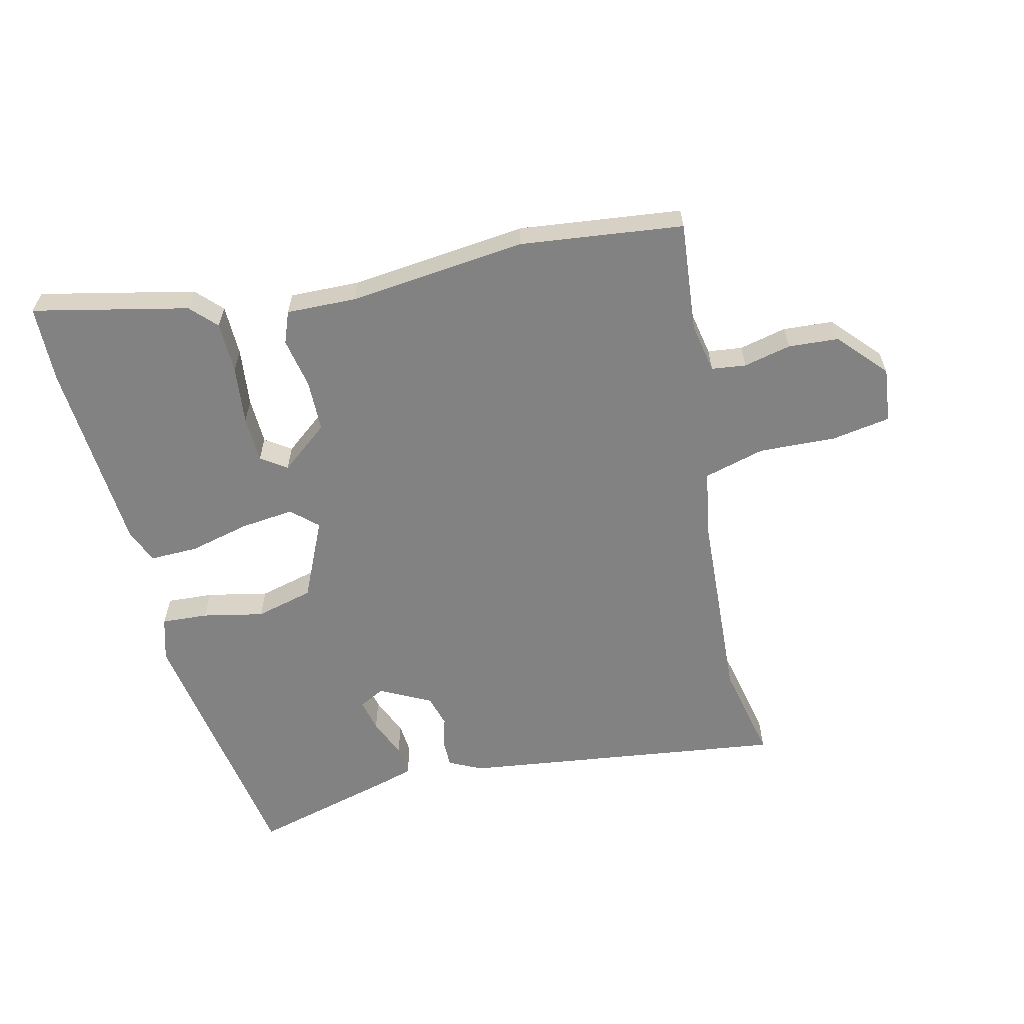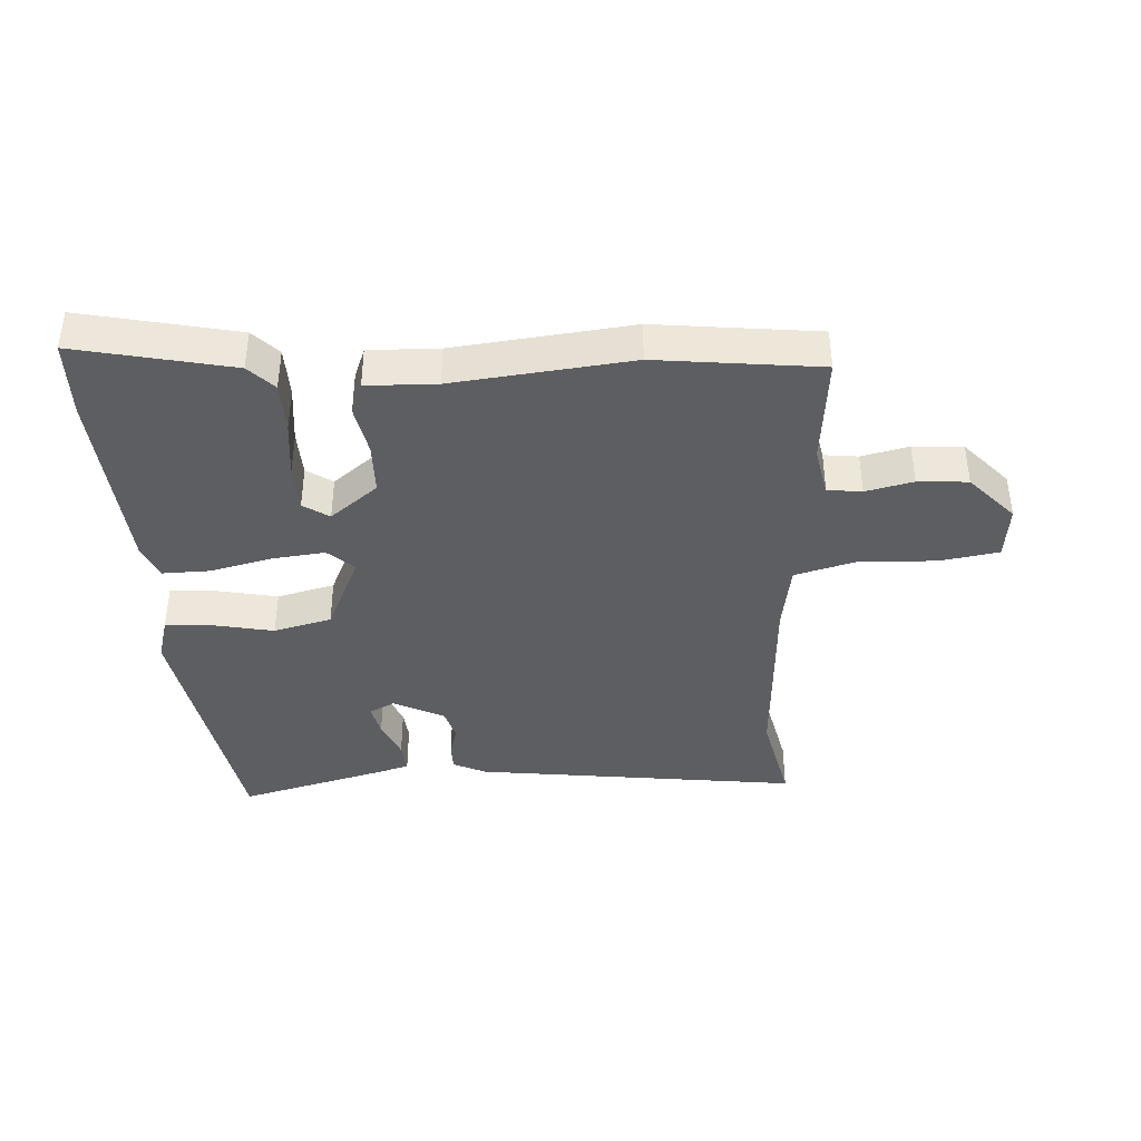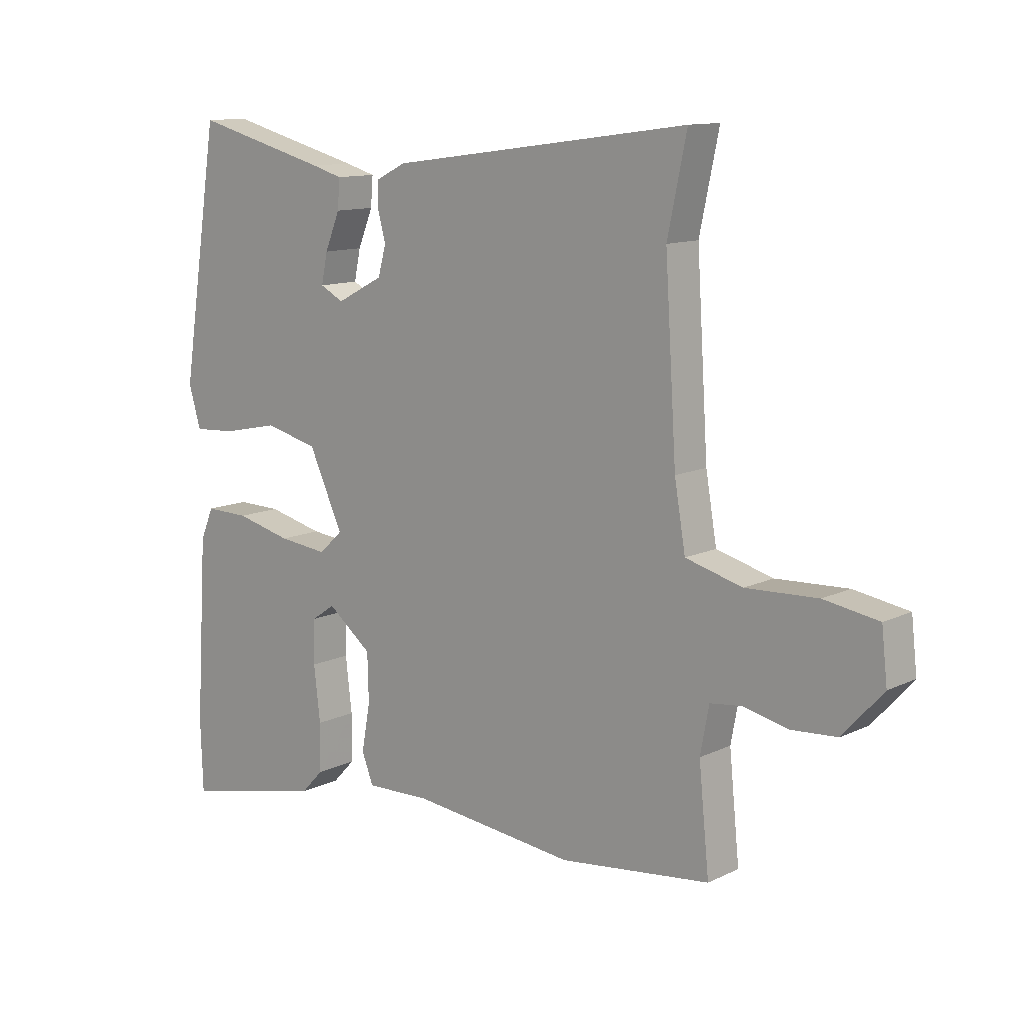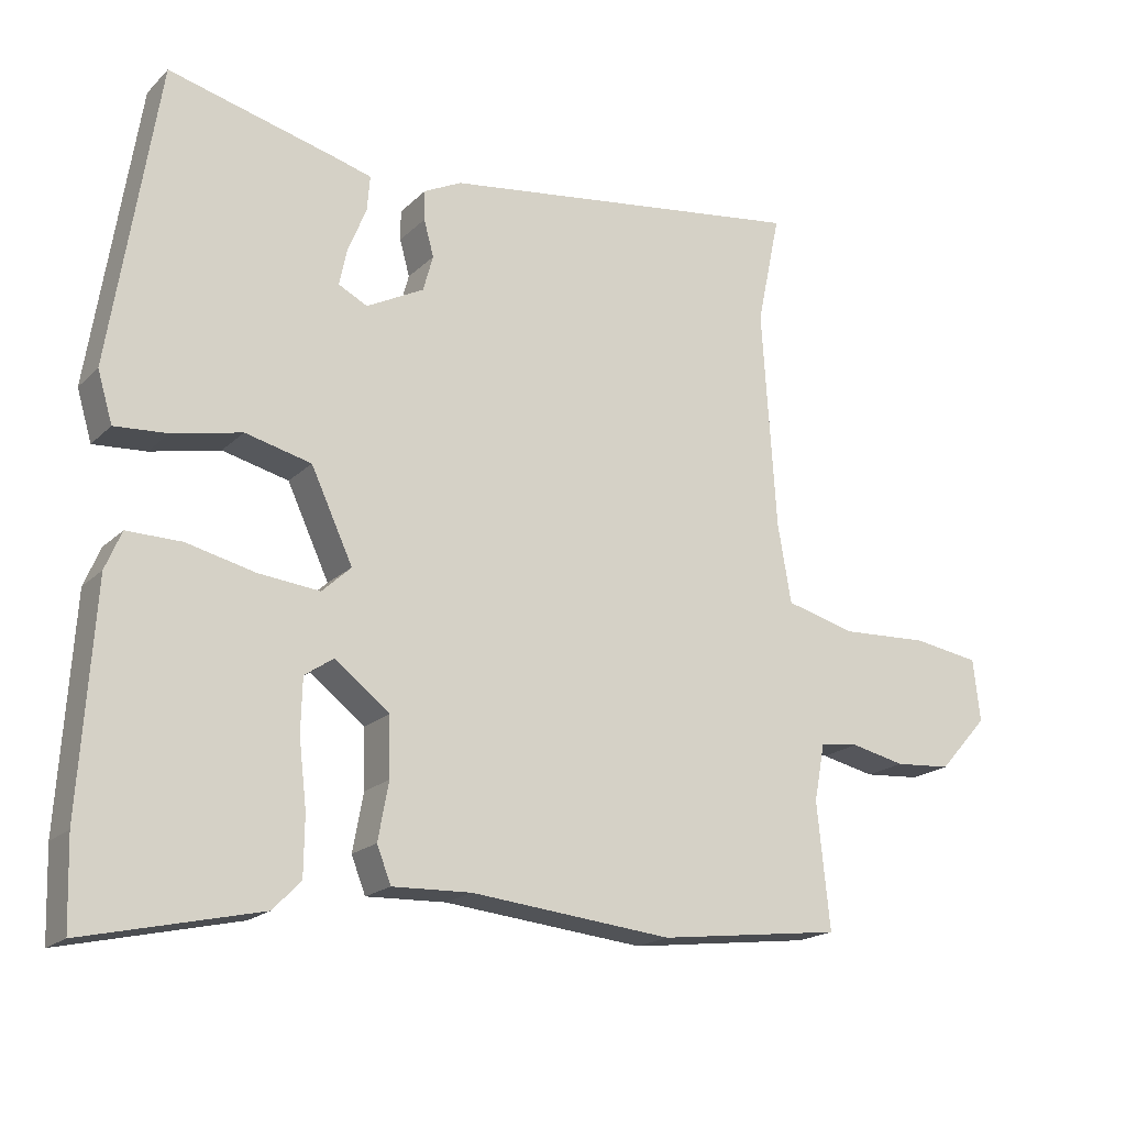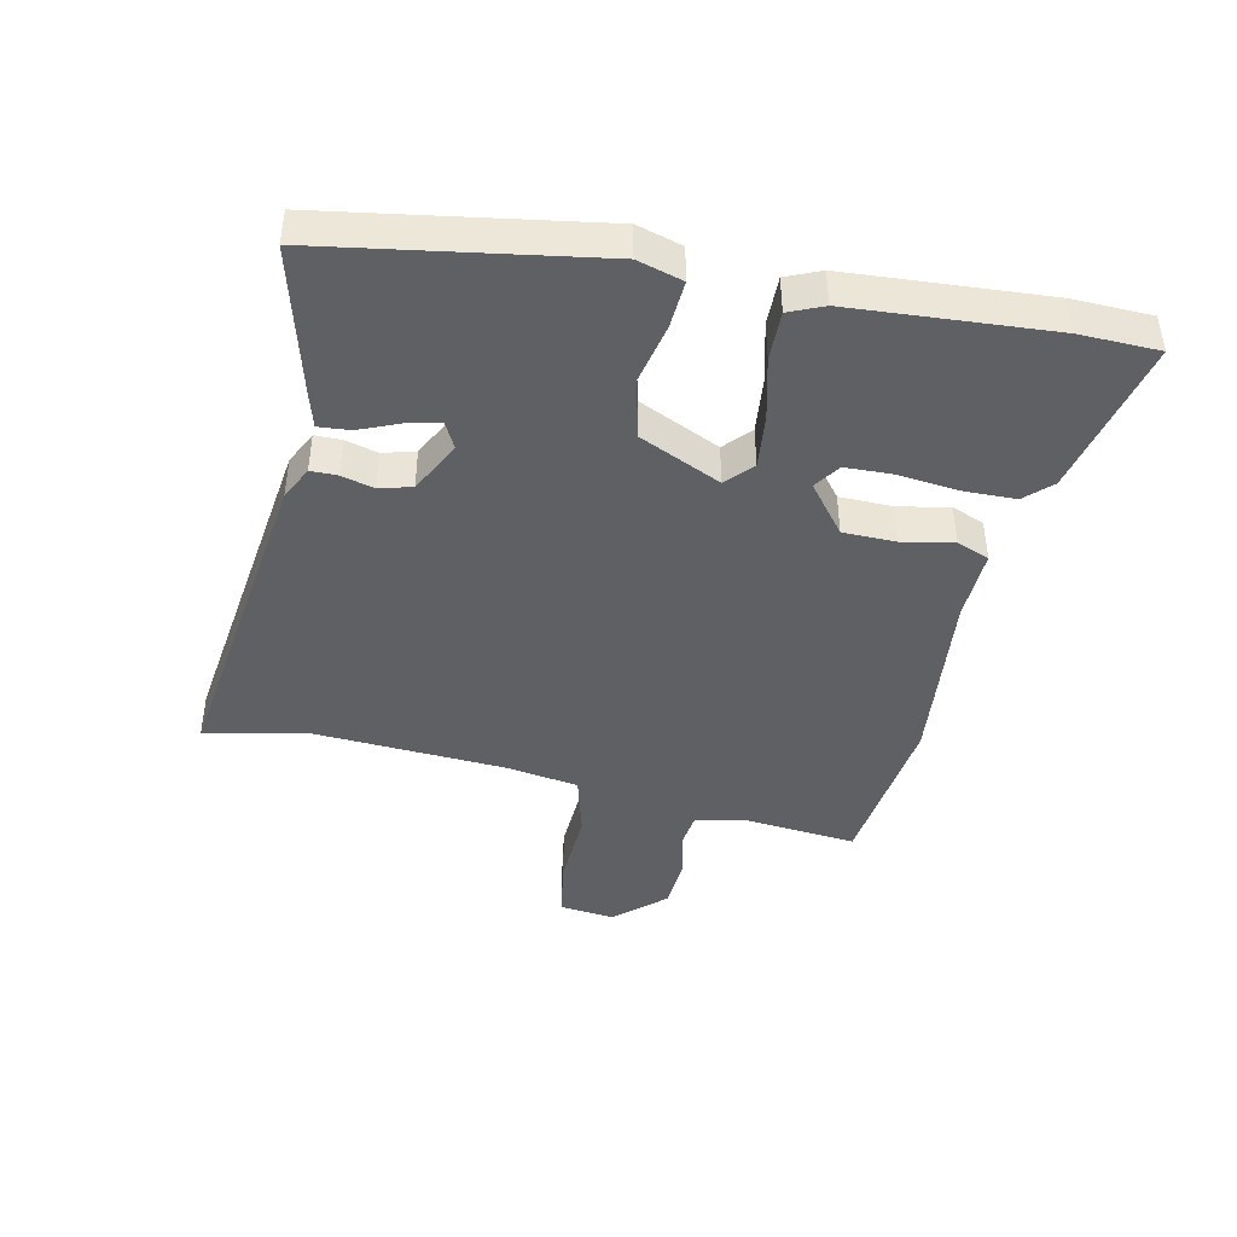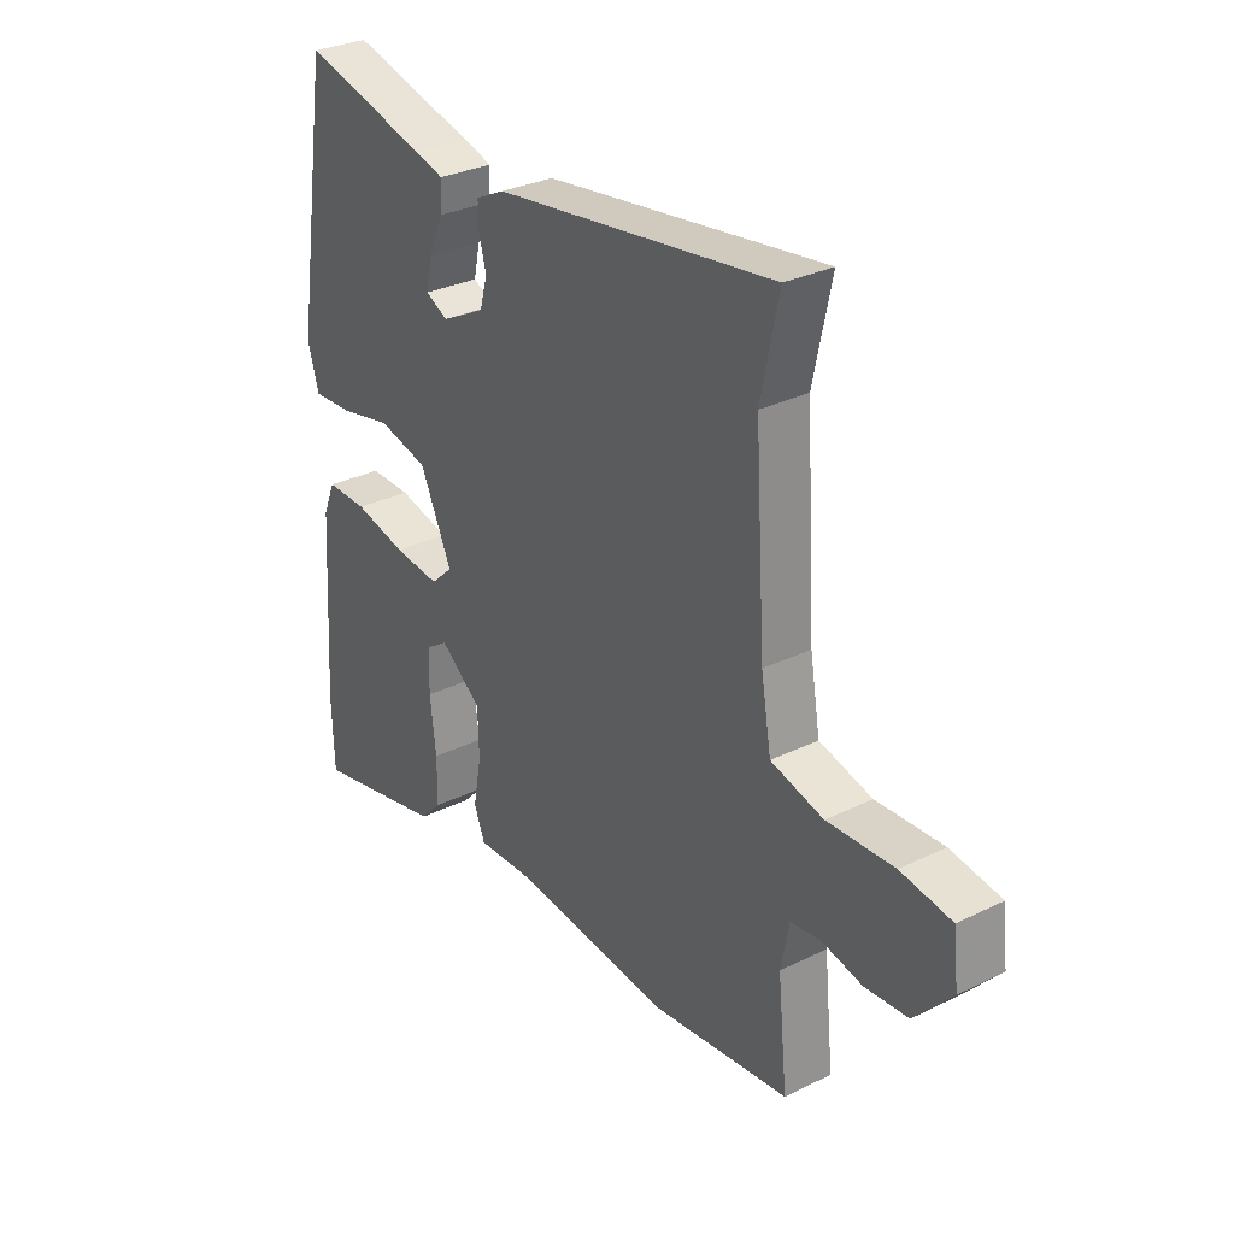
<metadata>
{"format":"obj","ext":"obj","renderer":"f3d","projection":"perspective","resolution":1024,"background":"white","views":[{"elev":-60.8,"azim":-166.3,"up":"+Y"},{"elev":-39.3,"azim":-176.2,"up":"+Y"},{"elev":12.0,"azim":-138.2,"up":"+Z"},{"elev":-18.8,"azim":149.5,"up":"+Z"},{"elev":-43.0,"azim":78.1,"up":"+Y"},{"elev":30.5,"azim":-125.4,"up":"+Z"}]}
</metadata>
<code>
v -0.303 0.07 -0.524
v -0.563 0.07 -0.492
v -0.545 0.07 -0.315
v -0.56 0.07 -0.235
v -0.615 0.07 -0.228
v -0.691 0.07 -0.245
v -0.771 0.07 -0.239
v -0.84 0.07 -0.162
v -0.83 0.07 -0.074
v -0.736 0.07 -0.059
v -0.612 0.07 -0.065
v -0.514 0.07 -0.039
v -0.495 0.07 0.072
v -0.475 0.07 0.382
v -0.508 0.07 0.539
v 0.012 0.07 0.468
v 0.065 0.07 0.442
v 0.065 0.07 0.4
v 0.051 0.07 0.349
v 0.065 0.07 0.298
v 0.146 0.07 0.256
v 0.187 0.07 0.277
v 0.176 0.07 0.329
v 0.15 0.07 0.392
v 0.146 0.07 0.442
v 0.199 0.07 0.457
v 0.435 0.07 0.518
v 0.502 0.07 0.092
v 0.481 0.07 0.021
v 0.407 0.07 0.026
v 0.309 0.07 0.047
v 0.216 0.07 0.024
v 0.157 0.07 -0.103
v 0.198 0.07 -0.141
v 0.284 0.07 -0.132
v 0.381 0.07 -0.109
v 0.458 0.07 -0.108
v 0.481 0.07 -0.162
v 0.501 0.07 -0.476
v 0.497 0.07 -0.6
v 0.249 0.07 -0.544
v 0.21 0.07 -0.503
v 0.209 0.07 -0.421
v 0.22 0.07 -0.327
v 0.218 0.07 -0.252
v 0.177 0.07 -0.224
v 0.1 0.07 -0.284
v 0.098 0.07 -0.367
v 0.113 0.07 -0.448
v 0.093 0.07 -0.499
v -0.019 0.07 -0.495
v -0.303 0 -0.524
v -0.563 0 -0.492
v -0.545 0 -0.315
v -0.56 0 -0.235
v -0.615 0 -0.228
v -0.691 0 -0.245
v -0.771 0 -0.239
v -0.84 0 -0.162
v -0.83 0 -0.074
v -0.736 0 -0.059
v -0.612 0 -0.065
v -0.514 0 -0.039
v -0.495 0 0.072
v -0.475 0 0.382
v -0.508 0 0.539
v 0.012 0 0.468
v 0.065 0 0.442
v 0.065 0 0.4
v 0.051 0 0.349
v 0.065 0 0.298
v 0.146 0 0.256
v 0.187 0 0.277
v 0.176 0 0.329
v 0.15 0 0.392
v 0.146 0 0.442
v 0.199 0 0.457
v 0.435 0 0.518
v 0.502 0 0.092
v 0.481 0 0.021
v 0.407 0 0.026
v 0.309 0 0.047
v 0.216 0 0.024
v 0.157 0 -0.103
v 0.198 0 -0.141
v 0.284 0 -0.132
v 0.381 0 -0.109
v 0.458 0 -0.108
v 0.481 0 -0.162
v 0.501 0 -0.476
v 0.497 0 -0.6
v 0.249 0 -0.544
v 0.21 0 -0.503
v 0.209 0 -0.421
v 0.22 0 -0.327
v 0.218 0 -0.252
v 0.177 0 -0.224
v 0.1 0 -0.284
v 0.098 0 -0.367
v 0.113 0 -0.448
v 0.093 0 -0.499
v -0.019 0 -0.495
f 48 49 50 51
f 47 48 51 1
f 46 47 1 2
f 41 42 43 44
f 41 44 45
f 40 41 45
f 39 40 45
f 38 39 45
f 35 36 37 38
f 34 35 38 45
f 33 34 45 46
f 28 29 30 31
f 26 27 28 31
f 26 31 32
f 23 24 25 26
f 22 23 26
f 22 26 32
f 21 22 32 33
f 16 17 18 19
f 14 15 16 19
f 13 14 19 20
f 12 13 20 21
f 8 9 10 11
f 8 11 12
f 5 6 7 8
f 4 5 8 12
f 3 4 12 21
f 33 46 2 3
f 3 21 33
f 102 101 100 99
f 52 102 99 98
f 53 52 98 97
f 95 94 93 92
f 96 95 92
f 96 92 91
f 96 91 90
f 96 90 89
f 89 88 87 86
f 96 89 86 85
f 97 96 85 84
f 82 81 80 79
f 82 79 78 77
f 83 82 77
f 77 76 75 74
f 77 74 73
f 83 77 73
f 84 83 73 72
f 70 69 68 67
f 70 67 66 65
f 71 70 65 64
f 72 71 64 63
f 62 61 60 59
f 63 62 59
f 59 58 57 56
f 63 59 56 55
f 72 63 55 54
f 54 53 97 84
f 84 72 54
f 1 52 53 2
f 2 53 54 3
f 3 54 55 4
f 4 55 56 5
f 5 56 57 6
f 6 57 58 7
f 7 58 59 8
f 8 59 60 9
f 9 60 61 10
f 10 61 62 11
f 11 62 63 12
f 12 63 64 13
f 13 64 65 14
f 14 65 66 15
f 15 66 67 16
f 16 67 68 17
f 17 68 69 18
f 18 69 70 19
f 19 70 71 20
f 20 71 72 21
f 21 72 73 22
f 22 73 74 23
f 23 74 75 24
f 24 75 76 25
f 25 76 77 26
f 26 77 78 27
f 27 78 79 28
f 28 79 80 29
f 29 80 81 30
f 30 81 82 31
f 31 82 83 32
f 32 83 84 33
f 33 84 85 34
f 34 85 86 35
f 35 86 87 36
f 36 87 88 37
f 37 88 89 38
f 38 89 90 39
f 39 90 91 40
f 40 91 92 41
f 41 92 93 42
f 42 93 94 43
f 43 94 95 44
f 44 95 96 45
f 45 96 97 46
f 46 97 98 47
f 47 98 99 48
f 48 99 100 49
f 49 100 101 50
f 50 101 102 51
f 51 102 52 1

</code>
